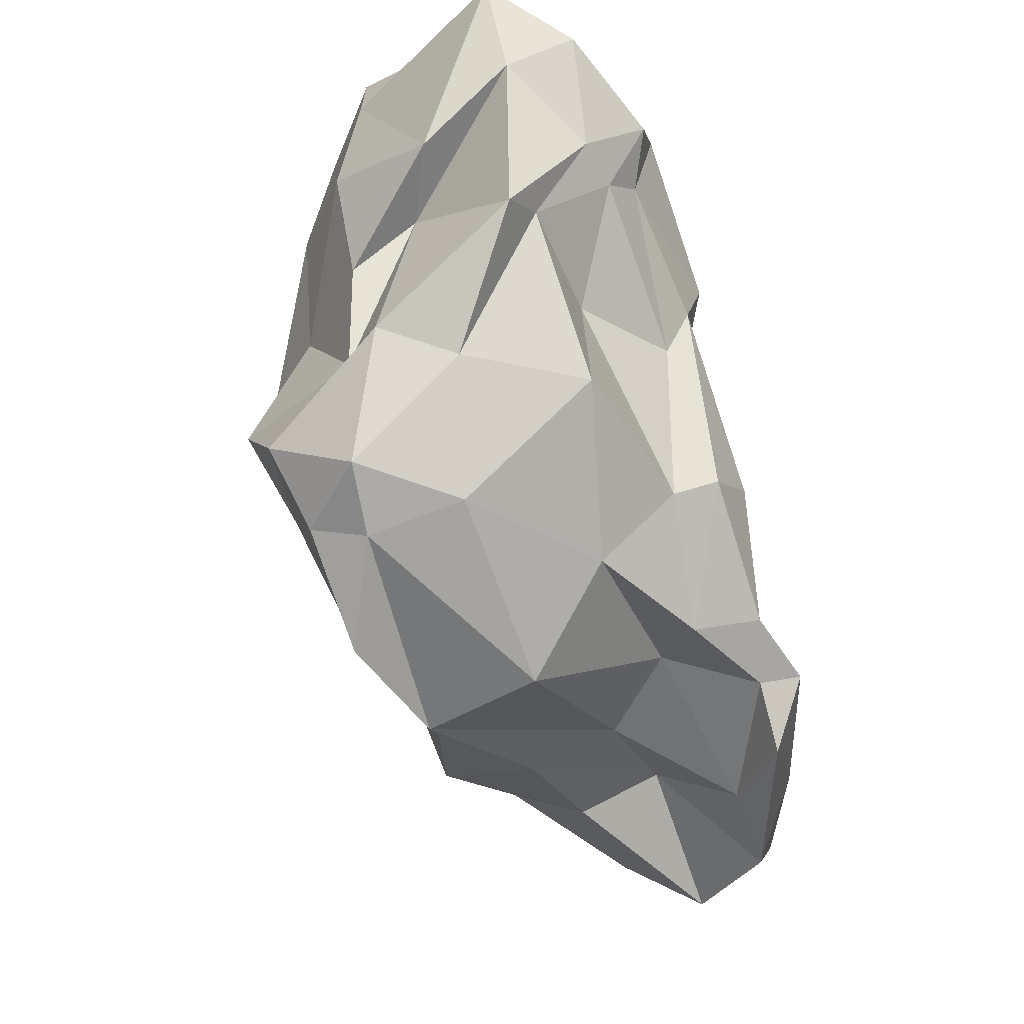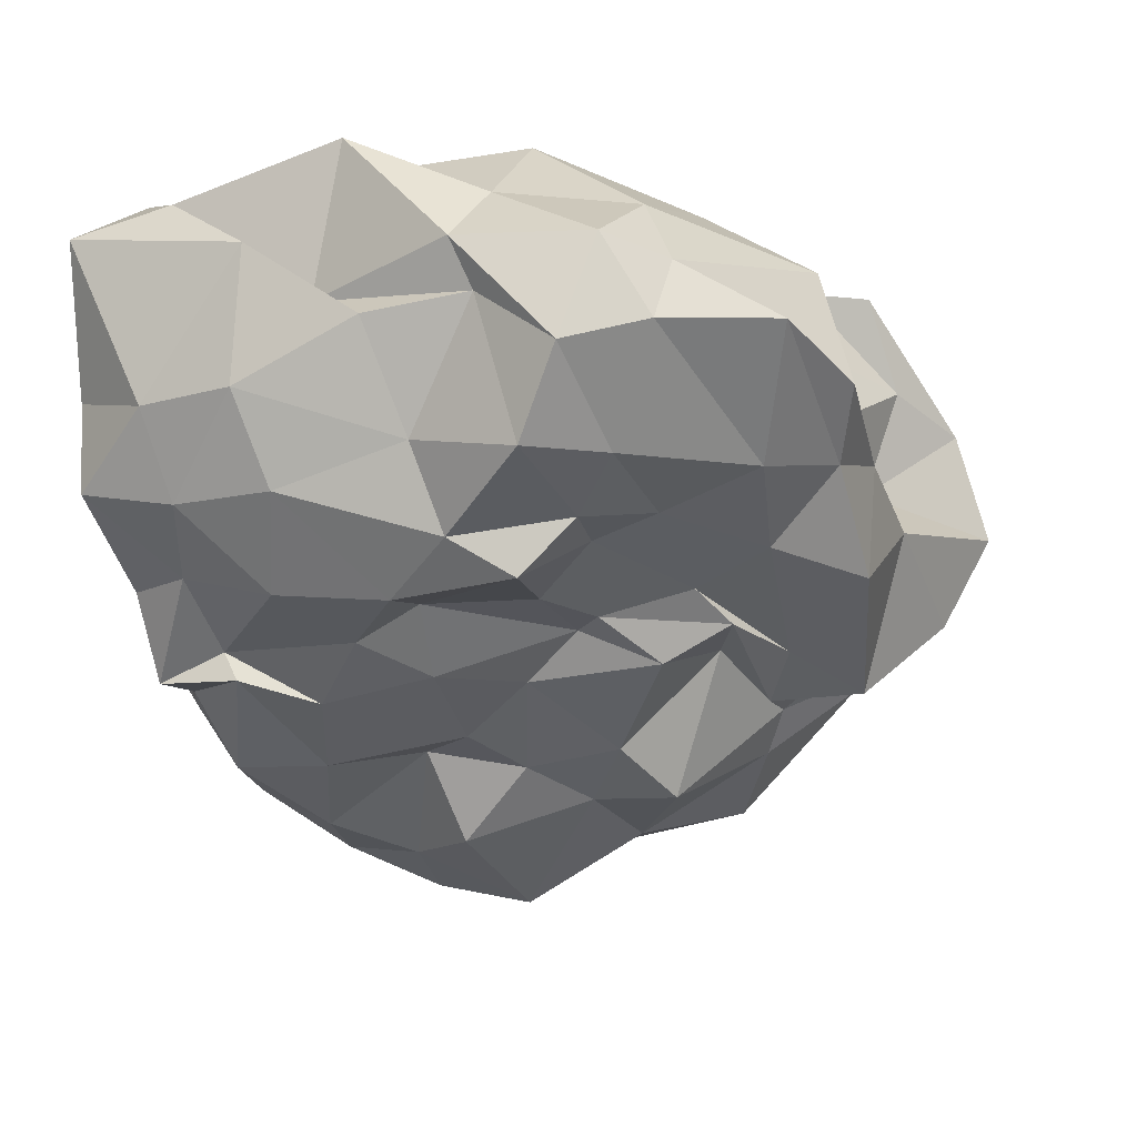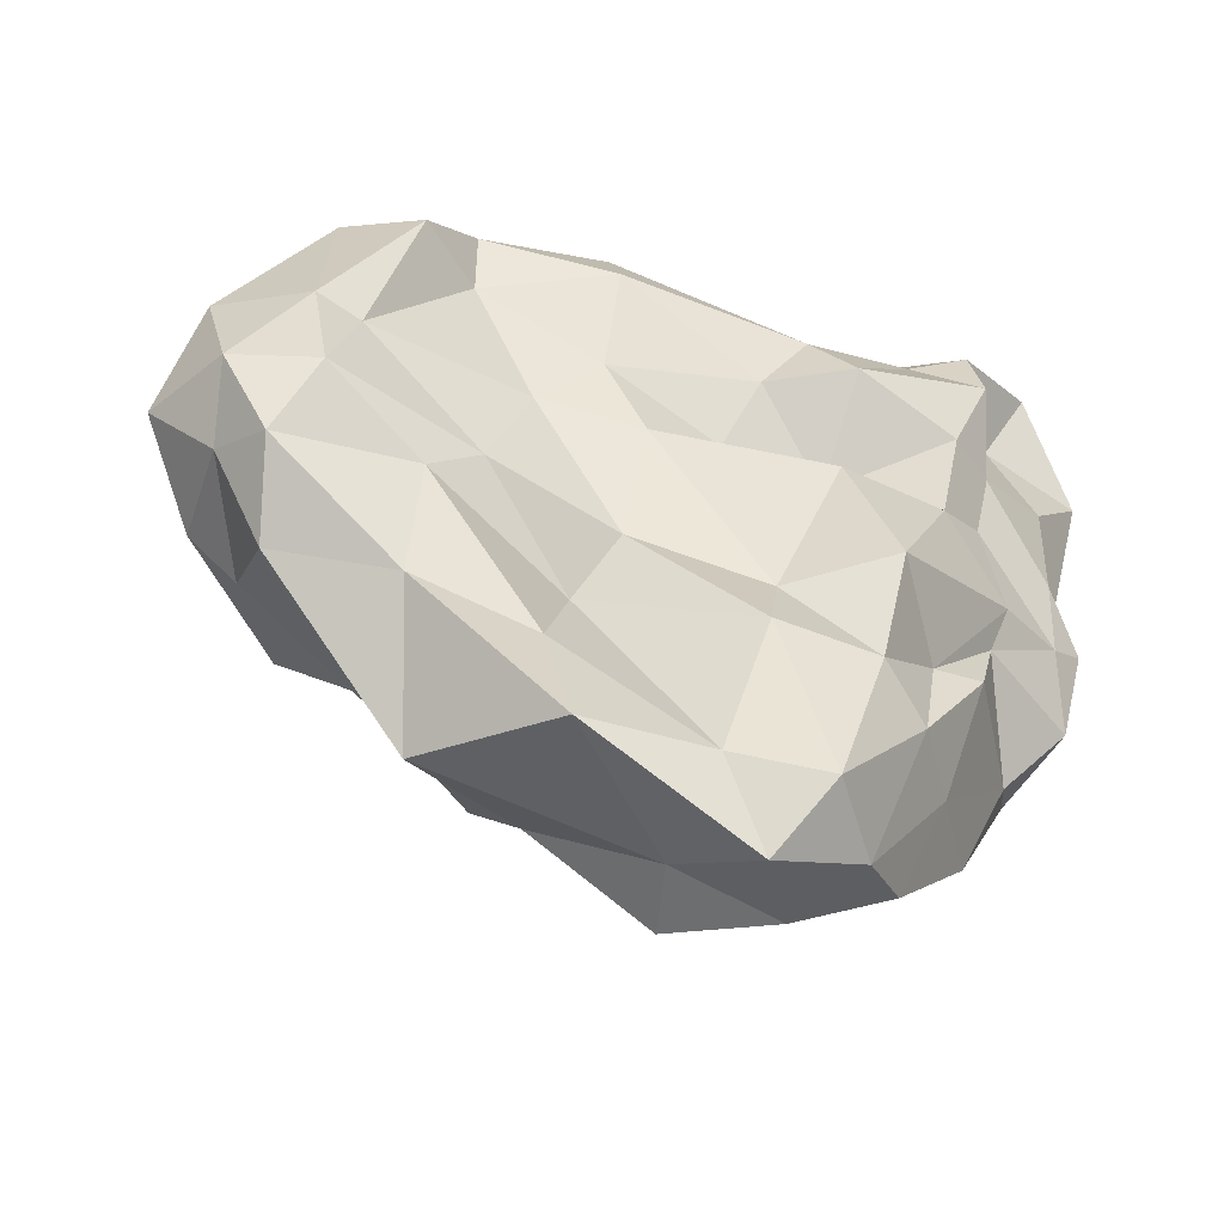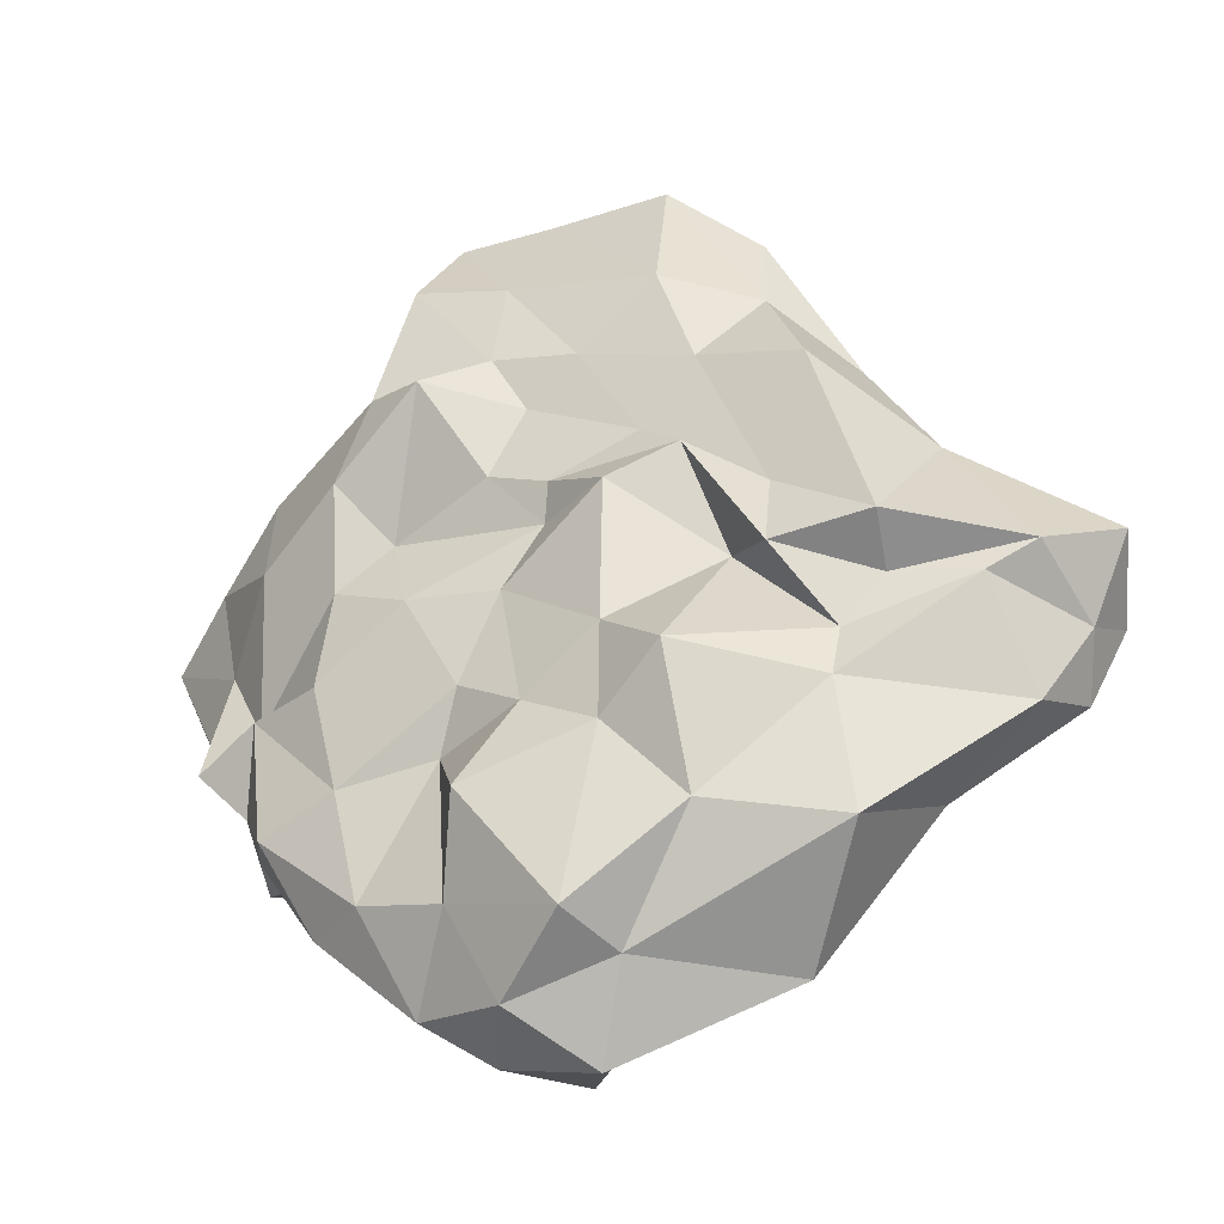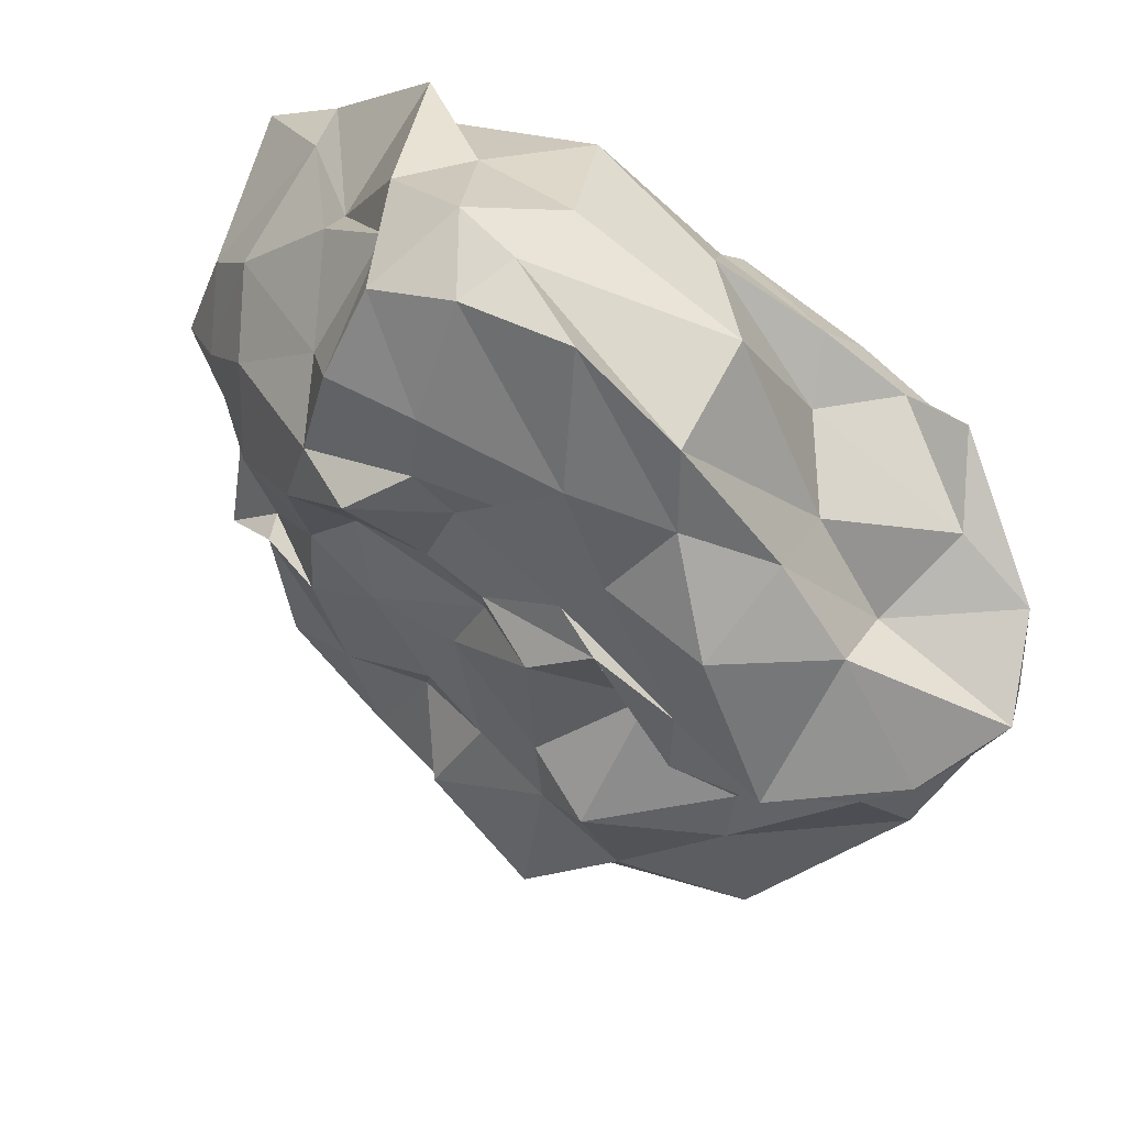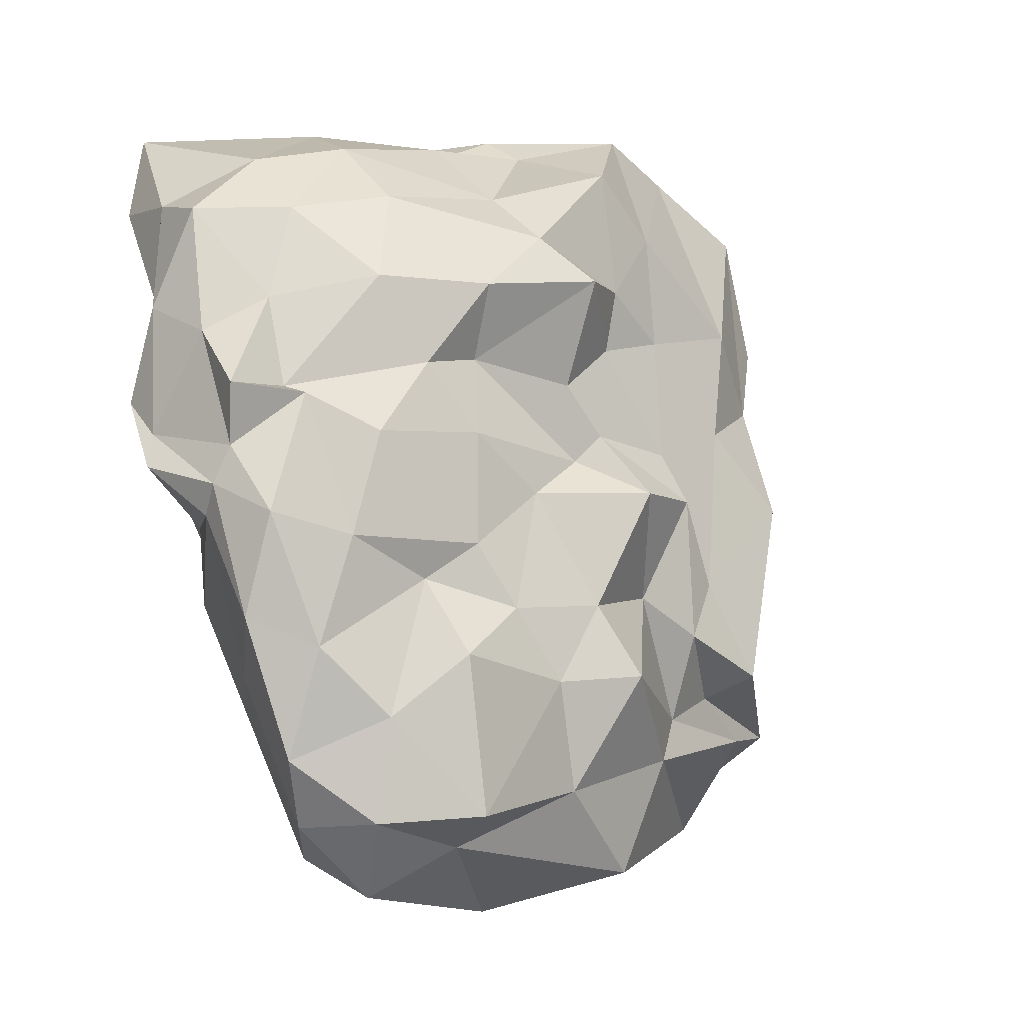
<metadata>
{"format":"obj","ext":"obj","renderer":"f3d","projection":"perspective","resolution":1024,"background":"white","views":[{"elev":78.3,"azim":74.2,"up":"+Z"},{"elev":30.6,"azim":-9.8,"up":"+Z"},{"elev":-53.0,"azim":157.0,"up":"+Z"},{"elev":-55.2,"azim":26.6,"up":"+Z"},{"elev":29.2,"azim":36.3,"up":"+Z"},{"elev":-36.2,"azim":-41.4,"up":"+Z"}]}
</metadata>
<code>
o Icosphere_Icosphere.001
v 0.2563 -0.5007 0.1335
v 1.004 -0.6762 1.169
v -0.2828 -0.3389 1.133
v -0.9975 -0.1315 -0.2969
v 0.02938 -0.2202 -1.026
v 1.402 -0.04081 -0.5641
v 0.03507 0.3915 1.031
v -0.9238 0.5484 0.5401
v -0.5379 0.6213 -0.6513
v 0.8751 0.5459 -1.038
v 1.662 0.6569 0.5703
v 0.3335 0.6524 0.09302
v -0.07747 -0.7225 0.5263
v 0.6295 -0.6043 0.4791
v 0.2663 -0.7739 1.206
v 1.376 -0.4933 0.09355
v 0.9222 -0.456 -0.06074
v -0.3469 -0.4123 -0.02694
v -0.9028 -0.2857 0.4789
v 0.237 -0.3427 -0.2919
v -0.4436 -0.1405 -0.6944
v 0.7746 -0.3199 -0.8535
v 1.41 0.1382 0.3613
v 2.081 0.3215 -0.2942
v -0.2624 0.2156 1.496
v 0.6496 -0.1933 1.37
v -1.152 0.1871 0.157
v -1.162 0.3829 1.135
v -0.3464 0.297 -1.378
v -0.8775 0.1086 -0.5454
v 1.693 0.3913 -0.8666
v 0.3675 0.2384 -1.482
v 1.2 0.4654 0.8597
v -0.5641 0.7984 0.9562
v -0.9145 0.5037 -0.1654
v 0.04281 0.7117 -1.454
v 1.67 0.7744 -0.3926
v 0.0616 0.7956 0.6659
v 1.193 0.6612 0.4908
v -0.4379 0.8403 0.3256
v -0.1474 0.8961 -0.5331
v 0.6447 0.5829 -0.4705
v 0.1387 -0.789 0.3944
v 0.9519 -0.6656 0.6524
v 0.06472 -0.4397 1.229
v 1.257 -0.4785 0.5289
v 1.112 -0.2762 -0.5103
v -0.13 -0.4153 0.1021
v -0.8907 -0.1666 0.1305
v 0.406 -0.3769 -0.08003
v -0.08741 -0.1052 -0.7004
v 1.23 -0.02431 -0.7231
v 1.281 -0.5057 0.8353
v 1.999 0.5488 0.02728
v -0.4108 -0.08311 1.065
v 0.3742 0.3187 1.377
v -1.049 0.003162 -0.008614
v -1.143 0.4592 0.8102
v -0.1182 0.02464 -1.233
v -0.8211 0.2229 -0.5954
v 1.676 0.05274 -0.6091
v 0.8097 0.6121 -1.446
v 0.7494 0.516 1.008
v -0.758 0.5378 0.8433
v -0.6274 0.5587 -0.3728
v 0.3449 0.5831 -1.348
v 1.724 0.7493 -0.01113
v 0.1958 0.6724 0.7593
v 0.7726 0.7399 0.1779
v -0.6137 0.7177 0.3493
v -0.3628 0.6217 -0.673
v 0.7521 0.4307 -0.6702
v -0.1632 -0.5523 0.7884
v 0.4192 -0.5483 0.364
v 0.5775 -0.7113 1.222
v 1.462 -0.2502 -0.5339
v 0.4591 -0.4615 0.01917
v -0.7719 -0.1291 -0.1945
v -0.6958 -0.3031 0.8957
v 0.2519 -0.2178 -0.7318
v -0.7392 -0.217 -0.2579
v 0.4994 -0.1797 -0.9258
v 1.748 0.5096 0.2502
v 1.856 0.08946 -0.5057
v -0.2499 0.3051 1.325
v 0.6711 -0.532 1.329
v -1.075 0.304 0.3064
v -0.6149 0.008968 1.249
v -0.4687 0.4269 -1.029
v -0.8822 0.01236 -0.4329
v 1.306 0.553 -0.9733
v 0.29 -0.0138 -1.489
v 1.414 0.6642 0.609
v -0.3656 0.6082 1.05
v -0.8981 0.5581 0.1093
v -0.2998 0.6417 -1.012
v 1.3 0.6422 -0.5533
v 0.2201 0.7453 0.4069
v 1.422 0.8223 0.5147
v -0.05888 0.5826 0.154
v -0.008471 0.8101 -0.04023
v 0.6177 0.7165 -0.0668
v 0.9746 0.6525 -0.01054
v 1.562 0.7233 -0.04258
v 1.122 0.6549 -0.4176
v 0.1818 0.6734 -0.6044
v 0.2494 0.7541 -0.8905
v -0.1099 0.7613 -0.9054
v -0.3903 0.7737 -0.02127
v -0.6701 0.6279 -0.2197
v -0.5738 0.6734 0.09564
v -0.06433 0.8955 0.4473
v -0.5856 0.8455 0.7153
v -0.3729 0.712 0.9013
v 0.7428 0.8053 0.6548
v 0.7333 0.6859 0.9276
v 1.211 0.7138 0.7135
v 1.945 0.6433 -0.3515
v 1.885 0.445 -0.5468
v 1.781 0.6428 -0.6561
v 0.1758 0.4978 -1.647
v -0.01769 0.2119 -1.54
v -0.1593 0.4754 -1.498
v -0.9989 0.357 -0.3931
v -0.9951 0.3507 -0.2472
v -1.045 0.4473 -0.07305
v -0.8929 0.6262 1.127
v -0.8185 0.3633 1.242
v -0.4957 0.5591 1.16
v 0.9291 0.2017 1.137
v 1.247 -0.1209 1.053
v 1.234 0.352 0.6253
v 1.151 0.1881 -1.33
v 1.185 -0.01117 -0.9166
v 0.7168 -0.008788 -1.227
v -0.6621 0.1642 -0.9873
v -0.4344 0.03299 -1.071
v -0.7556 -0.07877 -0.7078
v -1.171 0.1708 0.6345
v -1.195 -0.08598 0.4338
v -0.9832 -0.1446 0.7716
v 0.1764 -0.08026 1.399
v 0.003053 -0.3226 1.37
v 0.4418 -0.5174 1.438
v 1.577 0.2712 -0.02639
v 1.466 -0.1825 0.3465
v 1.636 -0.03614 -0.01558
v 0.9521 -0.1658 -0.349
v 0.6745 -0.5018 -0.1654
v 0.5695 -0.3115 -0.6277
v 0.04053 -0.2436 -0.5588
v -0.08793 -0.3909 -0.2037
v -0.4614 -0.298 -0.3322
v -0.6144 -0.4525 0.2084
v -0.2489 -0.6338 0.2594
v -0.597 -0.4649 0.598
v 1.16 -0.3259 -0.2789
v 1.02 -0.5346 0.2726
v 0.7874 -0.4616 0.09484
v 0.136 -0.8458 0.8947
v 0.3511 -0.6785 0.533
v 0.4456 -0.7636 0.7975
f 1 74 43
f 2 44 46
f 1 43 48
f 1 48 50
f 1 50 77
f 2 46 53
f 3 45 55
f 4 49 57
f 5 51 59
f 6 52 61
f 2 53 86
f 3 55 88
f 4 57 90
f 5 59 92
f 6 61 84
f 7 63 68
f 8 64 70
f 9 65 71
f 10 66 72
f 11 67 99
f 39 103 69
f 39 104 103
f 37 97 105
f 42 106 102
f 42 107 106
f 36 96 108
f 41 109 101
f 41 110 109
f 35 95 111
f 40 112 100
f 40 113 112
f 34 94 114
f 38 115 98
f 38 116 115
f 33 93 117
f 24 118 54
f 24 119 118
f 31 91 120
f 32 121 62
f 32 122 121
f 29 89 123
f 30 124 60
f 30 125 124
f 27 87 126
f 28 127 58
f 28 128 127
f 25 85 129
f 26 130 56
f 26 131 130
f 23 83 132
f 31 133 91
f 31 134 133
f 22 82 135
f 29 136 89
f 29 137 136
f 21 81 138
f 27 139 87
f 27 140 139
f 19 79 141
f 25 142 85
f 25 143 142
f 15 75 144
f 23 145 83
f 23 146 145
f 16 76 147
f 17 148 47
f 17 149 148
f 20 80 150
f 20 151 80
f 20 152 151
f 18 78 153
f 18 154 78
f 18 155 154
f 13 73 156
f 16 157 76
f 16 158 157
f 14 74 159
f 13 160 73
f 13 161 160
f 14 44 162
f 162 75 15
f 162 44 75
f 44 2 75
f 160 162 15
f 160 161 162
f 161 14 162
f 73 45 3
f 73 160 45
f 160 15 45
f 159 77 17
f 159 74 77
f 74 1 77
f 157 159 17
f 157 158 159
f 158 14 159
f 76 47 6
f 76 157 47
f 157 17 47
f 156 79 19
f 156 73 79
f 73 3 79
f 154 156 19
f 154 155 156
f 155 13 156
f 78 49 4
f 78 154 49
f 154 19 49
f 153 81 21
f 153 78 81
f 78 4 81
f 151 153 21
f 151 152 153
f 152 18 153
f 80 51 5
f 80 151 51
f 151 21 51
f 150 82 22
f 150 80 82
f 80 5 82
f 148 150 22
f 148 149 150
f 149 20 150
f 47 52 6
f 47 148 52
f 148 22 52
f 147 84 24
f 147 76 84
f 76 6 84
f 145 147 24
f 145 146 147
f 146 16 147
f 83 54 11
f 83 145 54
f 145 24 54
f 144 86 26
f 144 75 86
f 75 2 86
f 142 144 26
f 142 143 144
f 143 15 144
f 85 56 7
f 85 142 56
f 142 26 56
f 141 88 28
f 141 79 88
f 79 3 88
f 139 141 28
f 139 140 141
f 140 19 141
f 87 58 8
f 87 139 58
f 139 28 58
f 138 90 30
f 138 81 90
f 81 4 90
f 136 138 30
f 136 137 138
f 137 21 138
f 89 60 9
f 89 136 60
f 136 30 60
f 135 92 32
f 135 82 92
f 82 5 92
f 133 135 32
f 133 134 135
f 134 22 135
f 91 62 10
f 91 133 62
f 133 32 62
f 132 93 33
f 132 83 93
f 83 11 93
f 130 132 33
f 130 131 132
f 131 23 132
f 56 63 7
f 56 130 63
f 130 33 63
f 129 94 34
f 129 85 94
f 85 7 94
f 127 129 34
f 127 128 129
f 128 25 129
f 58 64 8
f 58 127 64
f 127 34 64
f 126 95 35
f 126 87 95
f 87 8 95
f 124 126 35
f 124 125 126
f 125 27 126
f 60 65 9
f 60 124 65
f 124 35 65
f 123 96 36
f 123 89 96
f 89 9 96
f 121 123 36
f 121 122 123
f 122 29 123
f 62 66 10
f 62 121 66
f 121 36 66
f 120 97 37
f 120 91 97
f 91 10 97
f 118 120 37
f 118 119 120
f 119 31 120
f 54 67 11
f 54 118 67
f 118 37 67
f 117 99 39
f 117 93 99
f 93 11 99
f 115 117 39
f 115 116 117
f 116 33 117
f 98 69 12
f 98 115 69
f 115 39 69
f 114 68 38
f 114 94 68
f 94 7 68
f 112 114 38
f 112 113 114
f 113 34 114
f 100 98 12
f 100 112 98
f 112 38 98
f 111 70 40
f 111 95 70
f 95 8 70
f 109 111 40
f 109 110 111
f 110 35 111
f 101 100 12
f 101 109 100
f 109 40 100
f 108 71 41
f 108 96 71
f 96 9 71
f 106 108 41
f 106 107 108
f 107 36 108
f 102 101 12
f 102 106 101
f 106 41 101
f 105 72 42
f 105 97 72
f 97 10 72
f 103 105 42
f 103 104 105
f 104 37 105
f 69 102 12
f 69 103 102
f 103 42 102
f 99 104 39
f 99 67 104
f 67 37 104
f 72 107 42
f 72 66 107
f 66 36 107
f 71 110 41
f 71 65 110
f 65 35 110
f 70 113 40
f 70 64 113
f 64 34 113
f 68 116 38
f 68 63 116
f 63 33 116
f 84 119 24
f 84 61 119
f 61 31 119
f 92 122 32
f 92 59 122
f 59 29 122
f 90 125 30
f 90 57 125
f 57 27 125
f 88 128 28
f 88 55 128
f 55 25 128
f 86 131 26
f 86 53 131
f 53 23 131
f 61 134 31
f 61 52 134
f 52 22 134
f 59 137 29
f 59 51 137
f 51 21 137
f 57 140 27
f 57 49 140
f 49 19 140
f 55 143 25
f 55 45 143
f 45 15 143
f 53 146 23
f 53 46 146
f 46 16 146
f 77 149 17
f 77 50 149
f 50 20 149
f 50 152 20
f 50 48 152
f 48 18 152
f 48 155 18
f 48 43 155
f 43 13 155
f 46 158 16
f 46 44 158
f 44 14 158
f 43 161 13
f 43 74 161
f 74 14 161

</code>
